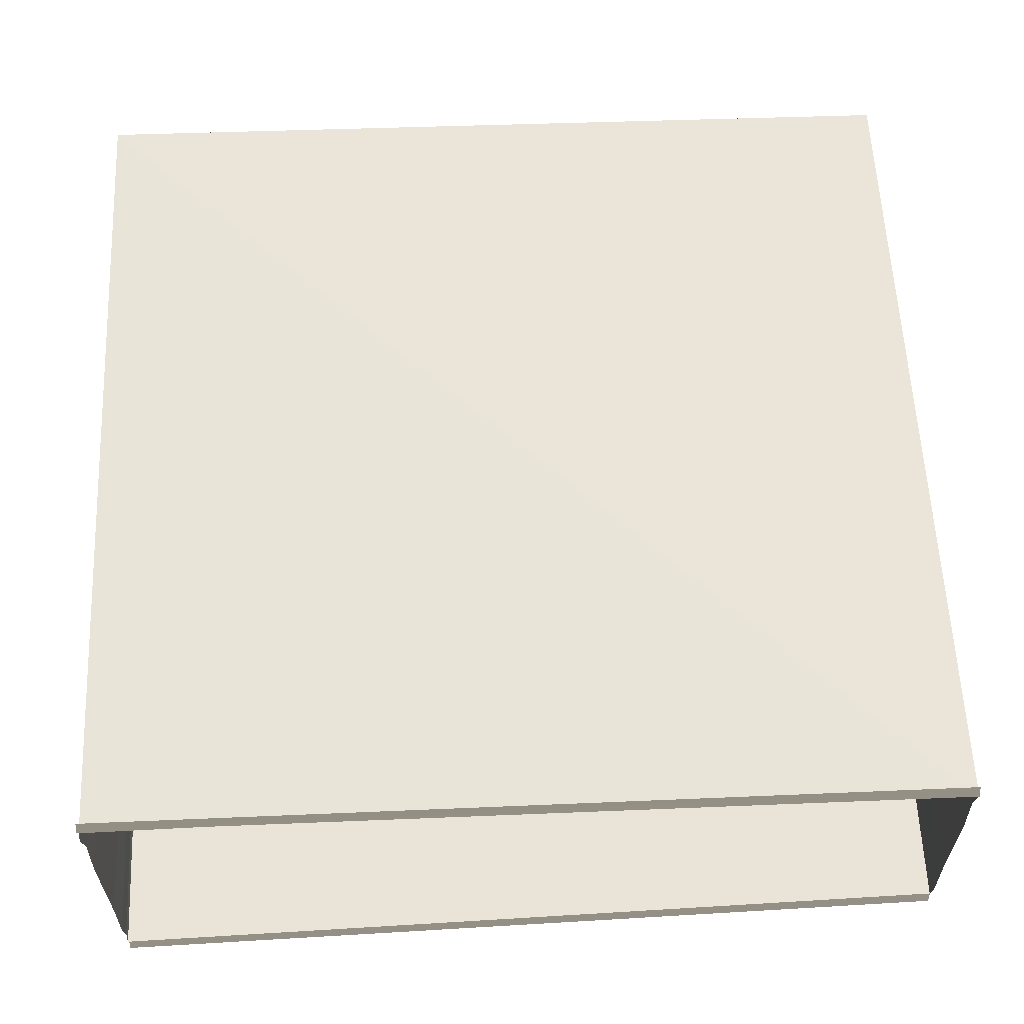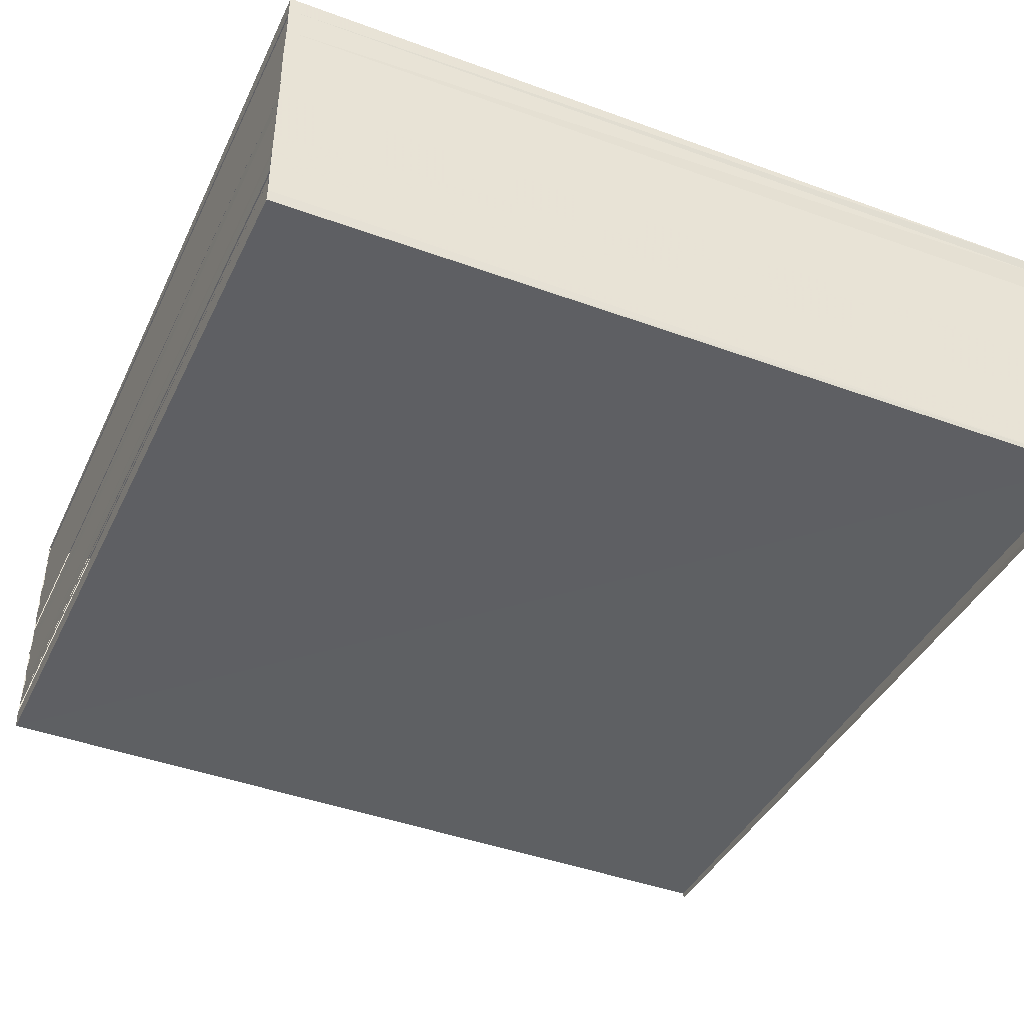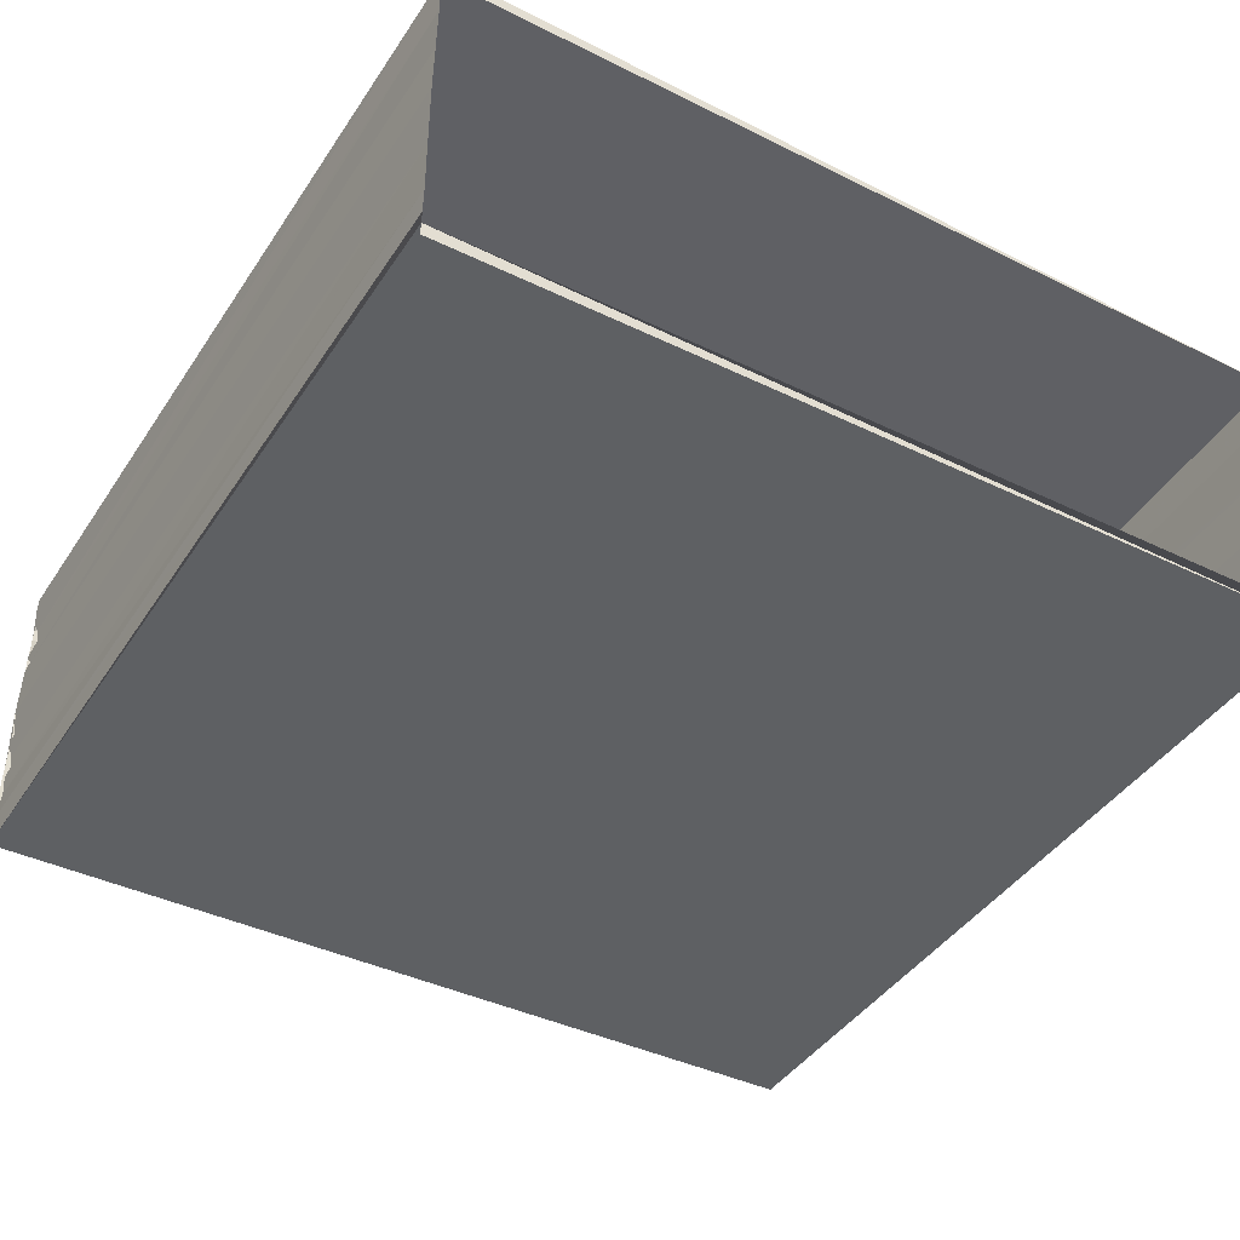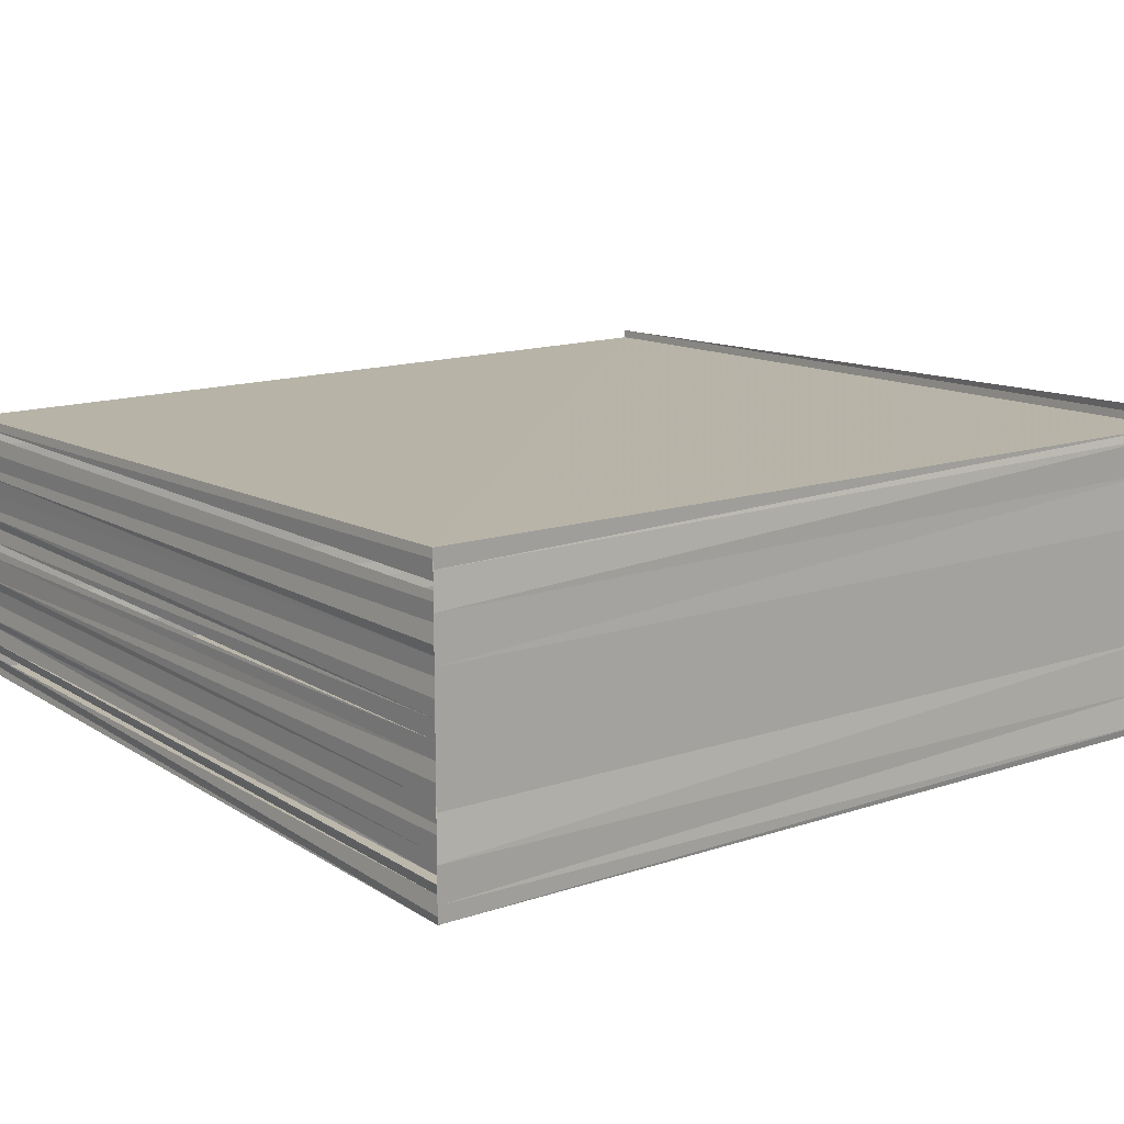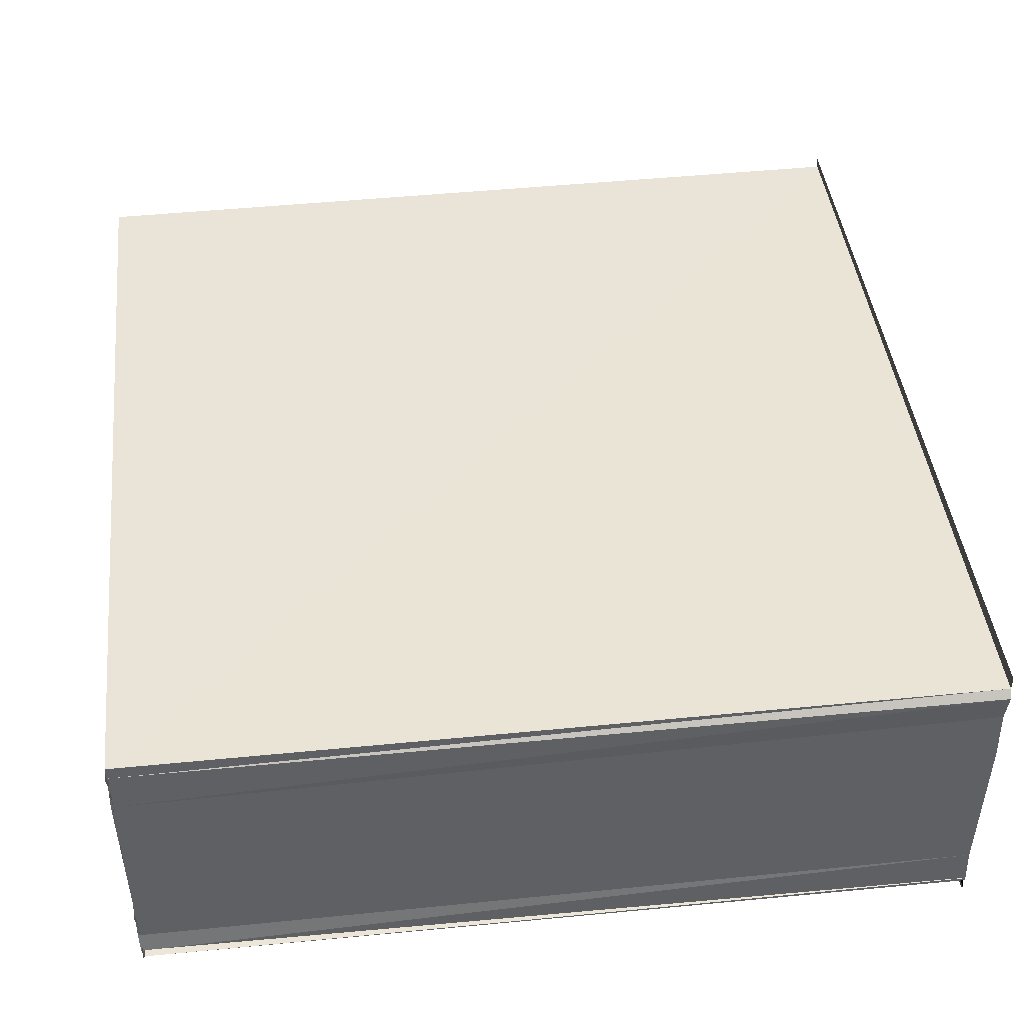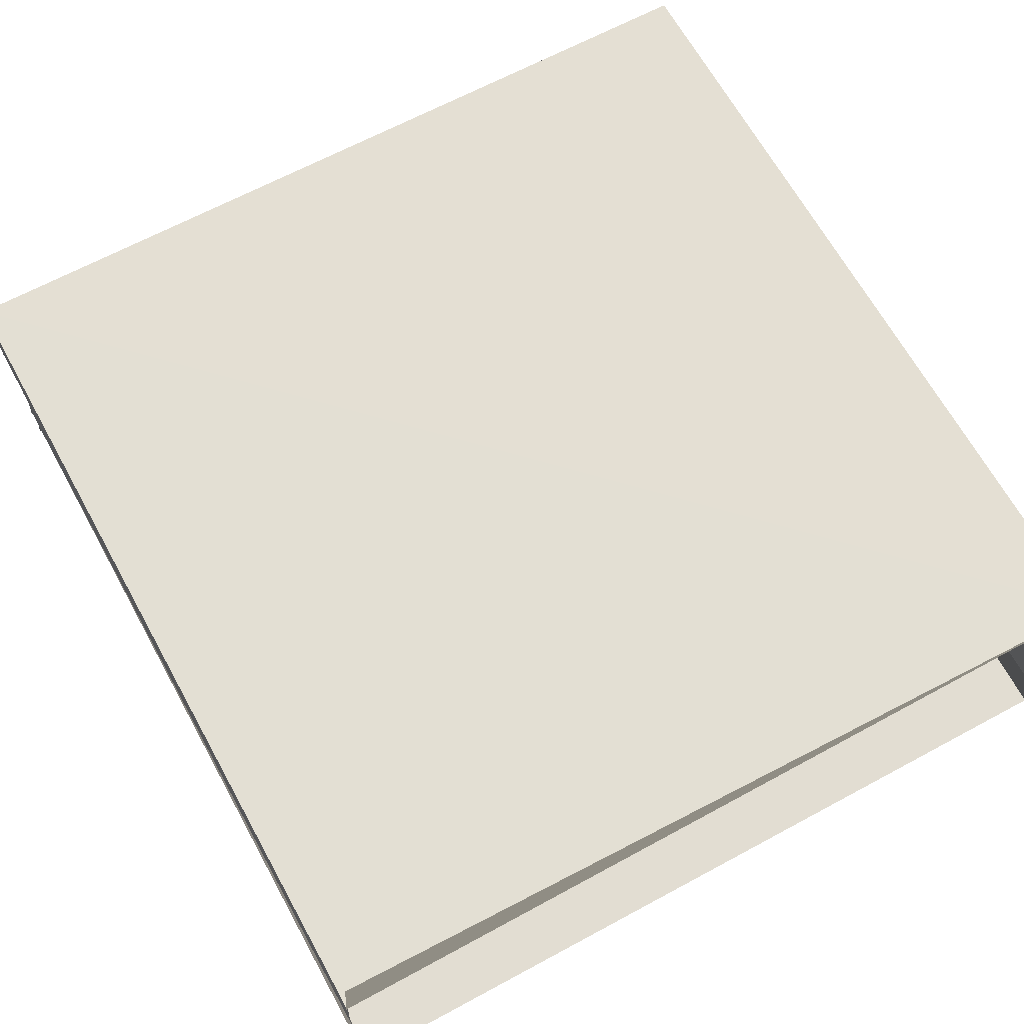
<metadata>
{"format":"obj","ext":"obj","renderer":"f3d","projection":"perspective","resolution":1024,"background":"white","views":[{"elev":60.2,"azim":-3.4,"up":"+Z"},{"elev":-42.7,"azim":-113.7,"up":"+Z"},{"elev":-42.8,"azim":-30.9,"up":"+Z"},{"elev":13.4,"azim":-127.2,"up":"+Z"},{"elev":44.9,"azim":-96.6,"up":"+Z"},{"elev":67.6,"azim":-29.1,"up":"+Z"}]}
</metadata>
<code>
o 1845
v 2174 1876 13.1
v 2174 1876 13.1
v 2174 1876 13.1
v 2174 1876 13.1
v 2174 1876 13.1
v 2174 1876 13.1
v 2174 1876 13.1
v 2174 1876 13.1
v 2174 1876 13.1
v 2174 1876 13.1
v 2174 1876 13.1
v 2174 1876 13.1
v 2174 1876 13.1
v 2174 1876 13.1
v 2174 1876 13.1
v 2174 1876 13.1
v 2174 1876 13.1
v 2174 1876 13.1
v 2174 1876 13.1
v 2174 1876 13.1
v 2174 1876 13.1
v 2174 1876 13.1
v 2174 1876 13.1
v 2174 1876 13.1
v 2174 1876 13.1
v 2174 1876 13.1
v 2174 1876 13.1
v 2174 1876 13.1
v 2174 1876 13.1
v 2174 1876 13.1
v 2174 1876 13.1
v 2174 1876 13.1
v 2174 1876 13.1
v 2174 1876 13.1
v 2174 1876 13.1
v 2174 1876 13.1
v 2174 1876 13.1
v 2174 1876 13.1
v 2174 1876 13.1
v 2174 1876 13.1
v 2174 1876 13.1
v 2174 1876 13.1
v 2174 1876 13.1
v 2174 1876 13.1
v 2174 1876 13.1
v 2174 1876 13.1
v 2174 1876 13.1
v 2174 1876 13.1
v 2174 1876 13.1
v 2174 1876 13.1
v 2174 1876 13.1
v 2174 1876 13.1
v 2174 1876 13.1
v 2174 1876 13.1
v 2174 1876 13.1
v 2174 1876 13.1
v 2174 1876 13.1
v 2174 1876 13.1
v 2174 1876 13.1
v 2174 1876 13.1
v 2174 1876 13.1
v 2174 1876 13.1
v 2174 1876 13.1
v 2174 1876 13.1
v 2174 1876 13.1
v 2174 1876 13.1
v 2174 1876 13.1
v 2174 1876 13.1
v 2174 1876 13.1
v 2174 1876 13.1
v 2174 1876 13.1
v 2174 1876 13.1
v 2174 1876 13.1
v 2174 1876 13.1
v 2174 1876 13.1
v 2174 1876 13.1
v 2174 1876 13.1
v 2174 1876 13.1
v 2174 1876 13.1
v 2174 1876 13.1
v 2174 1876 13.1
v 2174 1876 13.1
v 2174 1876 13.1
v 2174 1876 13.1
v 2174 1876 13.1
v 2174 1876 13.1
v 2174 1876 13.1
v 2174 1876 13.1
v 2174 1876 13.1
v 2174 1876 13.1
v 2174 1876 13.1
v 2174 1876 13.1
v 2174 1876 13.1
v 2174 1876 13.1
v 2174 1876 13.1
f 1 2 3
f 3 2 4
f 5 2 6
f 6 7 8
f 9 4 10
f 10 11 12
f 13 9 10
f 14 9 13
f 15 14 13
f 16 14 15
f 17 16 15
f 18 16 17
f 19 18 17
f 20 18 19
f 21 20 19
f 22 20 21
f 23 22 21
f 24 22 23
f 25 24 23
f 26 24 27
f 28 29 26
f 30 31 29
f 30 29 32
f 33 25 34
f 33 34 35
f 35 34 36
f 37 38 33
f 39 36 40
f 39 40 41
f 42 32 41
f 41 43 44
f 45 42 41
f 46 42 45
f 41 47 48
f 48 47 49
f 48 49 50
f 50 49 51
f 50 51 45
f 45 51 52
f 53 46 45
f 45 52 54
f 54 52 55
f 54 55 56
f 56 55 57
f 56 57 58
f 59 56 58
f 59 58 17
f 53 59 17
f 60 46 53
f 61 60 53
f 62 60 61
f 63 64 17
f 63 65 64
f 66 65 63
f 67 66 63
f 67 68 66
f 69 68 67
f 69 61 68
f 70 61 69
f 70 71 61
f 72 71 70
f 72 73 71
f 74 73 72
f 74 75 73
f 75 62 61
f 7 62 75
f 76 7 75
f 77 75 74
f 77 78 75
f 79 78 77
f 79 80 78
f 81 76 82
f 81 82 83
f 84 85 81
f 86 87 88
f 88 89 90
f 91 92 93
f 93 94 95

</code>
